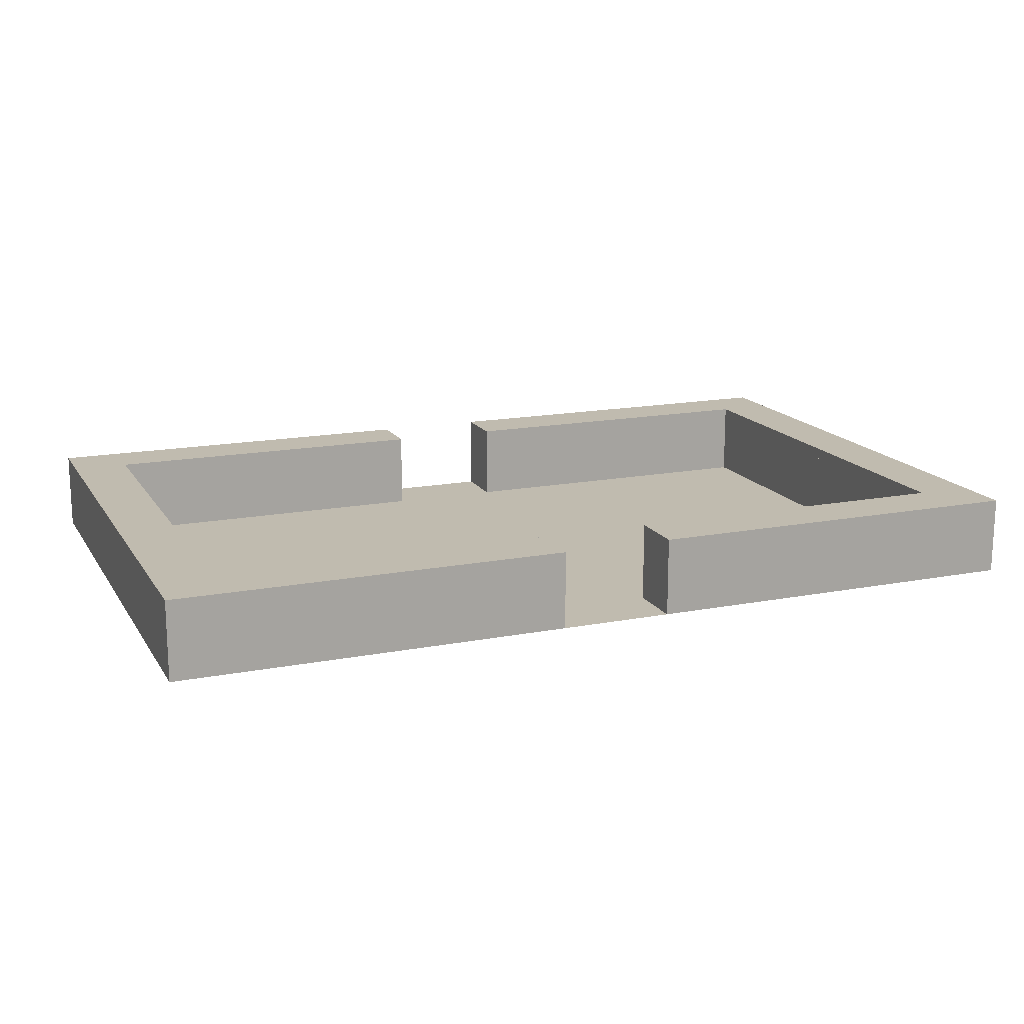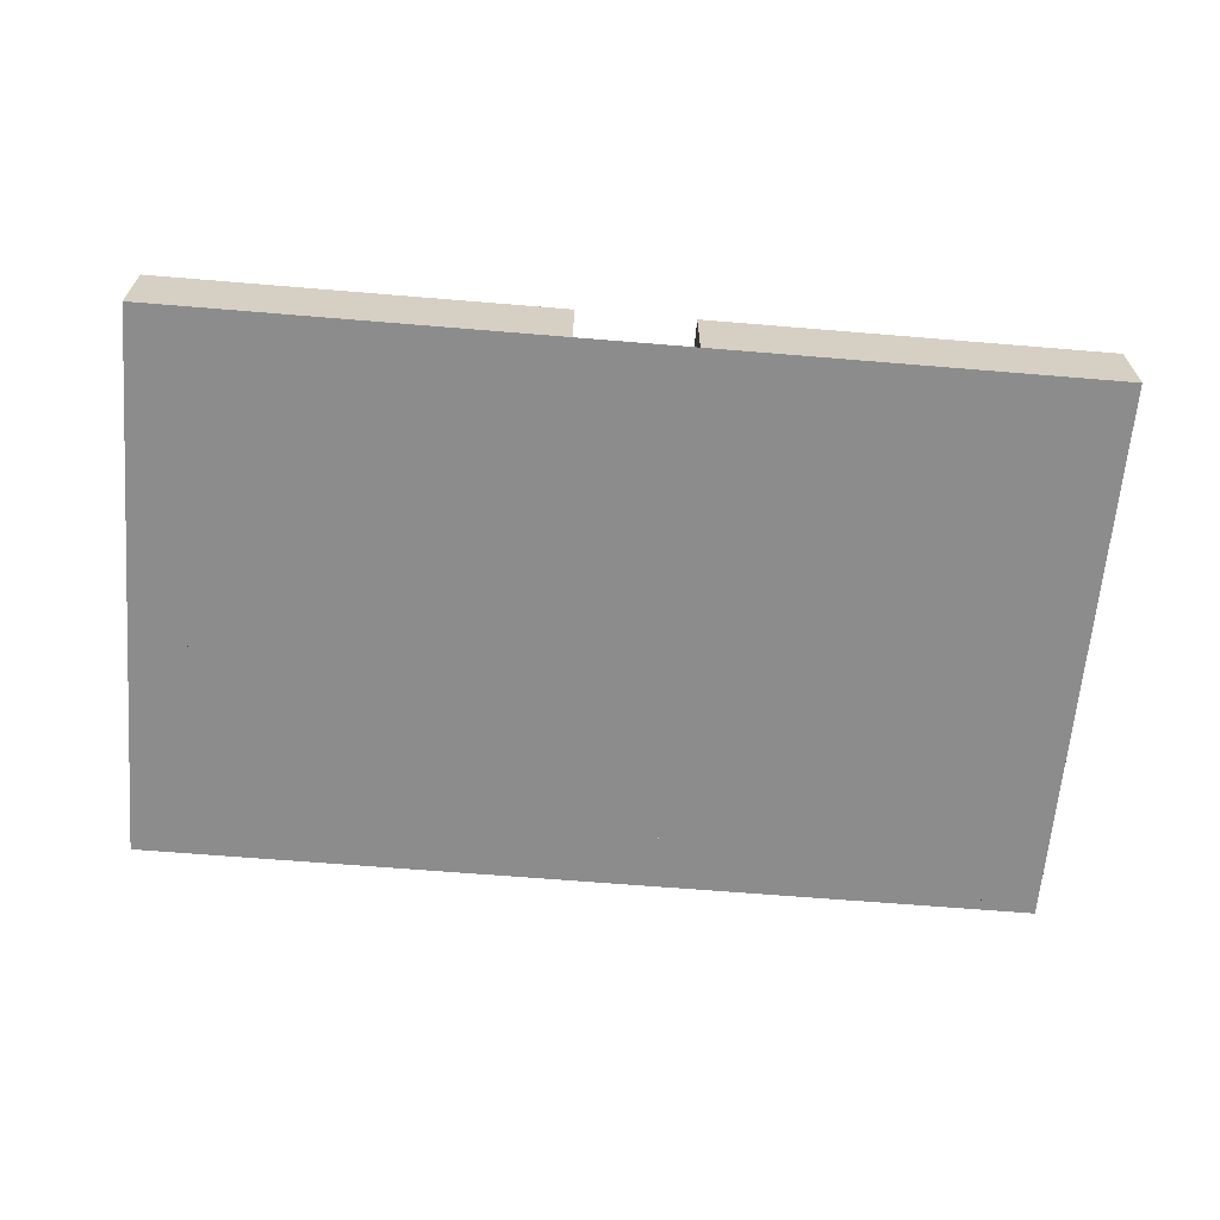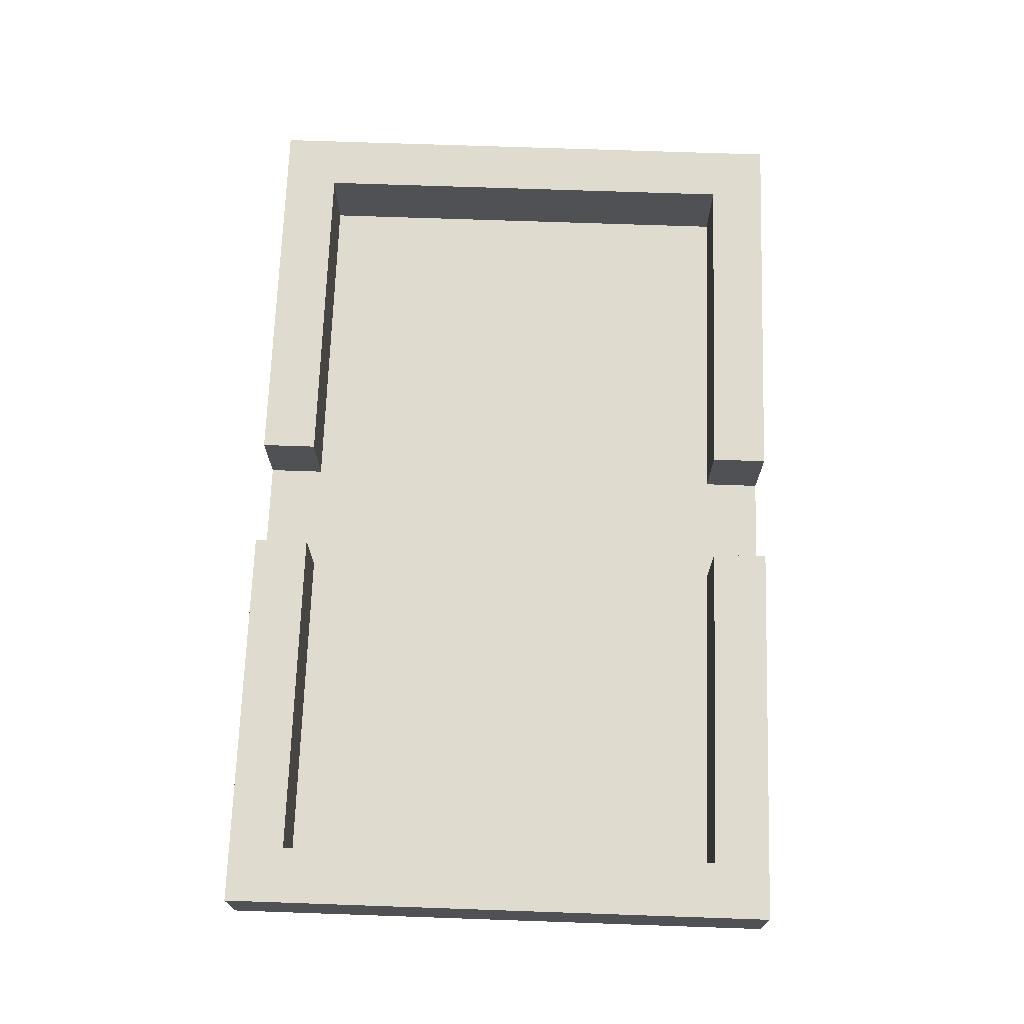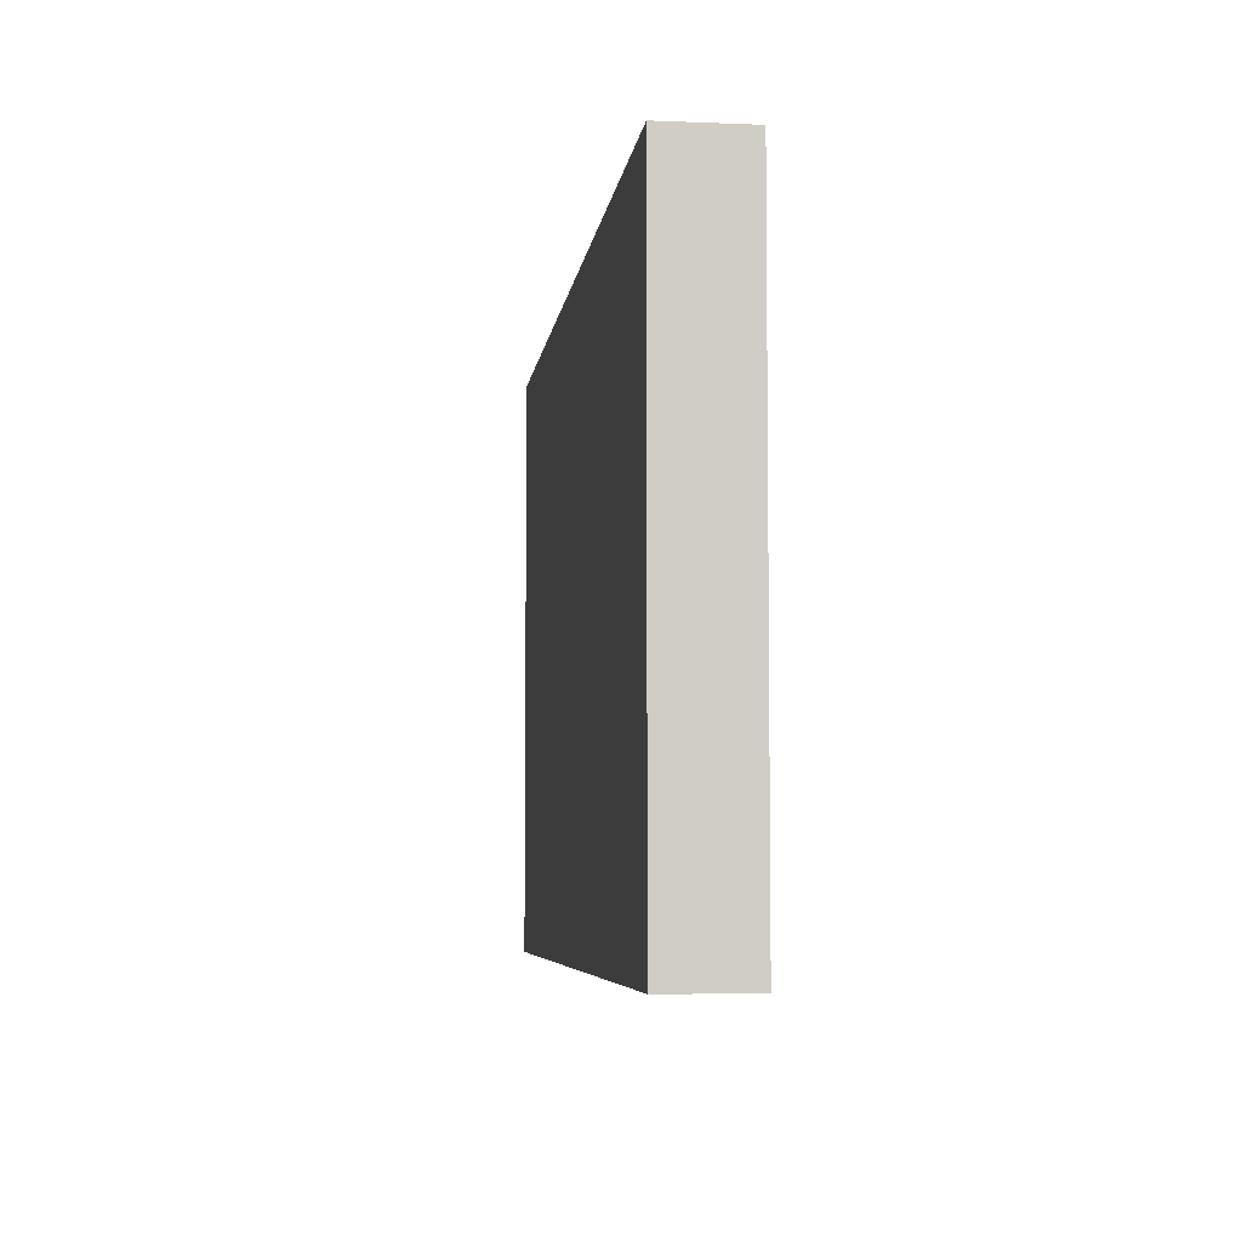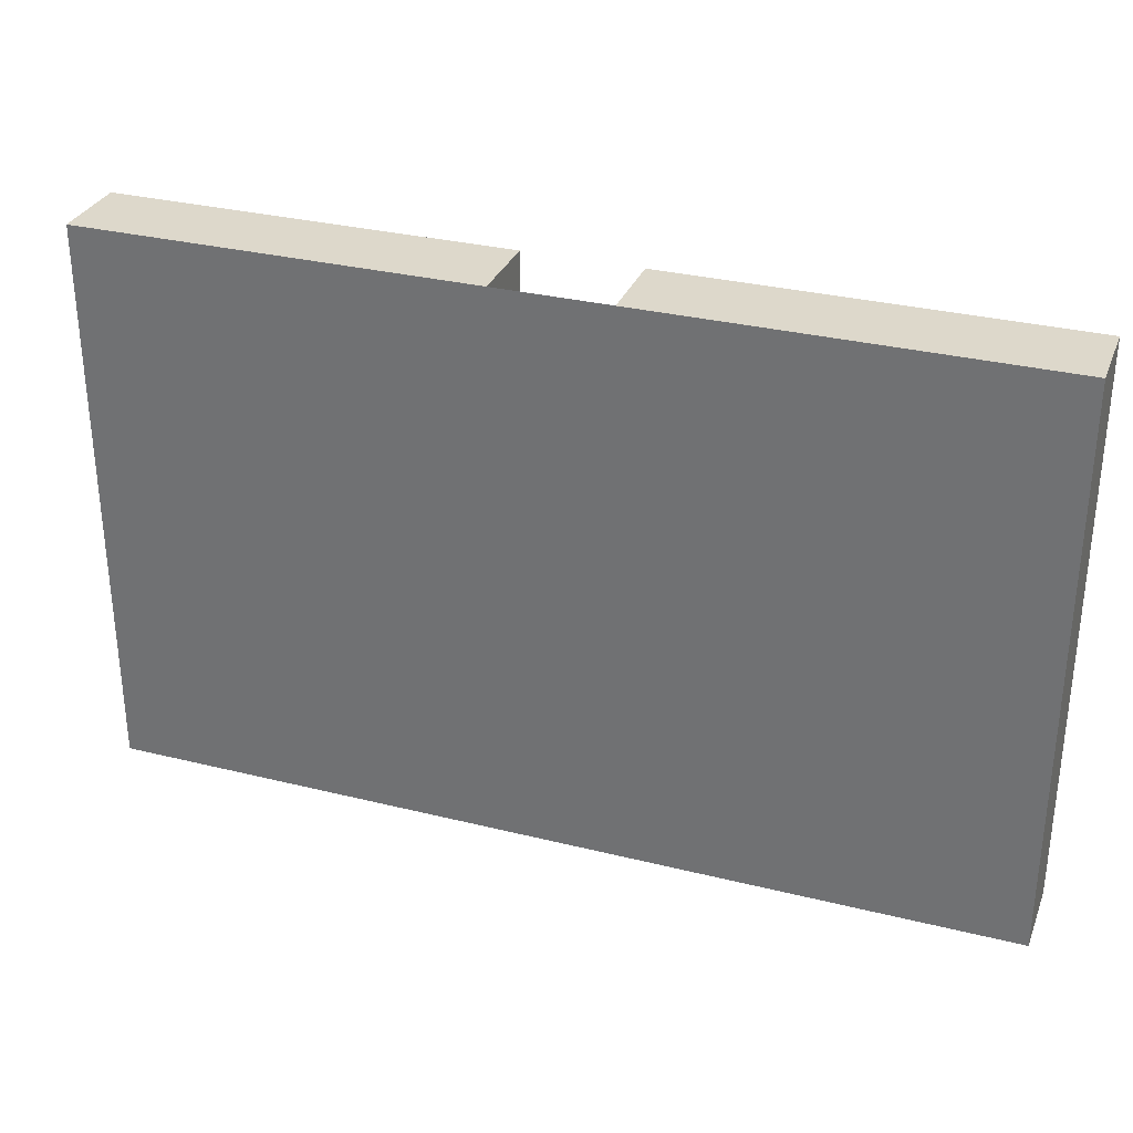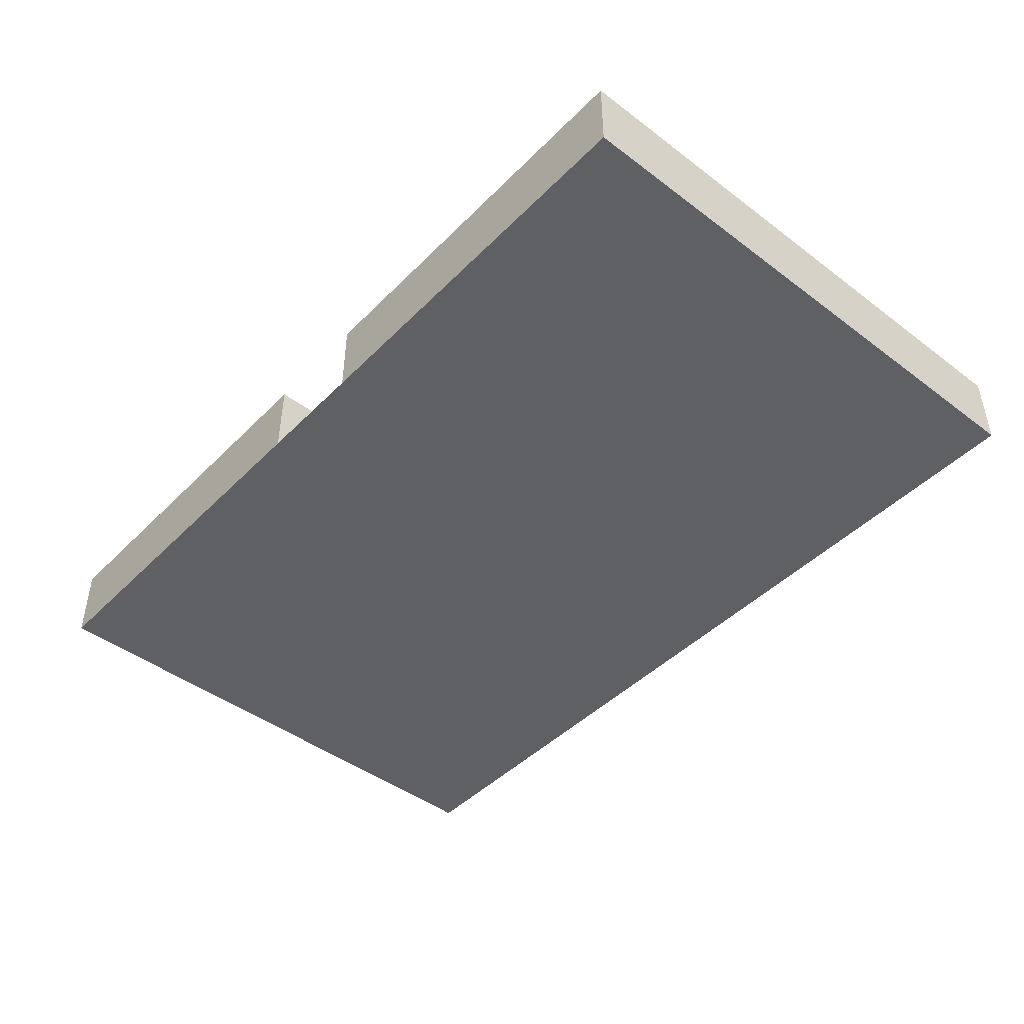
<metadata>
{"format":"obj","ext":"obj","renderer":"f3d","projection":"perspective","resolution":1024,"background":"white","views":[{"elev":15.9,"azim":-21.9,"up":"+Y"},{"elev":-64.2,"azim":-4.8,"up":"+Y"},{"elev":70.3,"azim":-88.0,"up":"+Y"},{"elev":-5.8,"azim":82.9,"up":"+Z"},{"elev":31.2,"azim":19.5,"up":"+Z"},{"elev":-45.0,"azim":-131.1,"up":"+Y"}]}
</metadata>
<code>
v  -153.9 7 -525
v  -120 7 -525
v  -123.6 7 -529
v  -153.9 7 -529
v  -166.1 7 -525
v  -166.1 7 -529
v  -196.4 7 -529
v  -200 7 -525
v  -165 0 -525
v  -165 5.95 -525
v  -200 5.95 -525
v  -200 0 -525
v  -165 0 -530
v  -165 5.95 -530
v  -195 0 -530
v  -195 5.95 -530
v  -155 0 -530
v  -155 5.95 -530
v  -125 5.95 -530
v  -125 0 -530
v  -155 0 -525
v  -155 5.95 -525
v  -120 0 -525
v  -120 5.95 -525
v  -120 0 -575
v  -120 5.95 -575
v  -120 7 -575
v  -123.6 7 -571
v  -153.9 7 -575
v  -153.9 7 -571
v  -196.4 7 -571
v  -166.1 7 -571
v  -166.1 7 -575
v  -200 7 -575
v  -200 5.95 -575
v  -165 5.95 -575
v  -165 0 -575
v  -200 0 -575
v  -165 5.95 -570
v  -165 0 -570
v  -195 5.95 -570
v  -195 0 -570
v  -125 5.95 -570
v  -155 5.95 -570
v  -155 0 -570
v  -125 0 -570
v  -155 5.95 -575
v  -155 0 -575
g room_2x11
f 1 2 3
f 3 4 1
f 5 6 7
f 7 8 5
f 9 10 11
f 11 12 9
f 13 14 10
f 10 9 13
f 15 16 14
f 14 13 15
f 17 18 19
f 19 20 17
f 21 22 18
f 18 17 21
f 23 24 22
f 22 21 23
f 25 26 24
f 24 23 25
f 3 2 27
f 27 28 3
f 28 27 29
f 29 30 28
f 31 32 33
f 33 34 31
f 35 36 37
f 37 38 35
f 36 39 40
f 40 37 36
f 39 41 42
f 42 40 39
f 41 16 15
f 15 42 41
f 43 44 45
f 45 46 43
f 44 47 48
f 48 45 44
f 27 26 47
f 47 29 27
f 34 8 7
f 7 31 34
f 12 23 25
f 38 12 25
f 38 38 25
f 38 25 25
f 19 43 46
f 46 20 19
f 11 35 38
f 38 12 11
f 5 8 11
f 11 10 5
f 6 5 10
f 10 14 6
f 7 6 14
f 14 16 7
f 4 3 19
f 19 18 4
f 1 4 18
f 18 22 1
f 2 1 22
f 22 24 2
f 27 2 24
f 24 26 27
f 34 33 36
f 36 35 34
f 33 32 39
f 39 36 33
f 32 31 41
f 41 39 32
f 31 7 16
f 16 41 31
f 28 30 44
f 44 43 28
f 30 29 47
f 47 44 30
f 25 48 47
f 47 26 25
f 3 28 43
f 43 19 3
f 8 34 35
f 35 11 8
v  -200 7 -570
v  -165 7 -570
v  -165 7 -575
v  -200 7 -575
v  -200 0 -575
v  -200 0 -570
v  -165 0 -570
v  -165 0 -575
g collision
f 49 50 51
f 51 52 49
f 53 54 49
f 49 52 53
f 54 55 50
f 50 49 54
f 55 56 51
f 51 50 55
f 56 53 52
f 52 51 56
v  -200 7 -525
v  -195 7 -525
v  -195 7 -575
v  -200 7 -575
v  -200 0 -575
v  -200 0 -525
v  -195 0 -525
v  -195 0 -575
g collision
f 57 58 59
f 59 60 57
f 61 62 57
f 57 60 61
f 62 63 58
f 58 57 62
f 63 64 59
f 59 58 63
f 64 61 60
f 60 59 64
v  -200 7 -525
v  -165 7 -525
v  -165 7 -530
v  -200 7 -530
v  -200 0 -530
v  -200 0 -525
v  -165 0 -525
v  -165 0 -530
g collision
f 65 66 67
f 67 68 65
f 69 70 65
f 65 68 69
f 70 71 66
f 66 65 70
f 71 72 67
f 67 66 71
f 72 69 68
f 68 67 72
v  -155 7 -570
v  -120 7 -570
v  -120 7 -575
v  -155 7 -575
v  -155 0 -575
v  -155 0 -570
v  -120 0 -570
v  -120 0 -575
g collision
f 73 74 75
f 75 76 73
f 77 78 73
f 73 76 77
f 78 79 74
f 74 73 78
f 79 80 75
f 75 74 79
f 80 77 76
f 76 75 80
v  -155 7 -525
v  -120 7 -525
v  -120 7 -530
v  -155 7 -530
v  -155 0 -530
v  -155 0 -525
v  -120 0 -525
v  -120 0 -530
g collision
f 81 82 83
f 83 84 81
f 85 86 81
f 81 84 85
f 86 87 82
f 82 81 86
f 87 88 83
f 83 82 87
f 88 85 84
f 84 83 88
v  -125 7 -525
v  -120 7 -525
v  -120 7 -575
v  -125 7 -575
v  -125 0 -575
v  -125 0 -525
v  -120 0 -525
v  -120 0 -575
g collision
f 89 90 91
f 91 92 89
f 93 94 89
f 89 92 93
f 94 95 90
f 90 89 94
f 95 96 91
f 91 90 95
f 96 93 92
f 92 91 96

</code>
